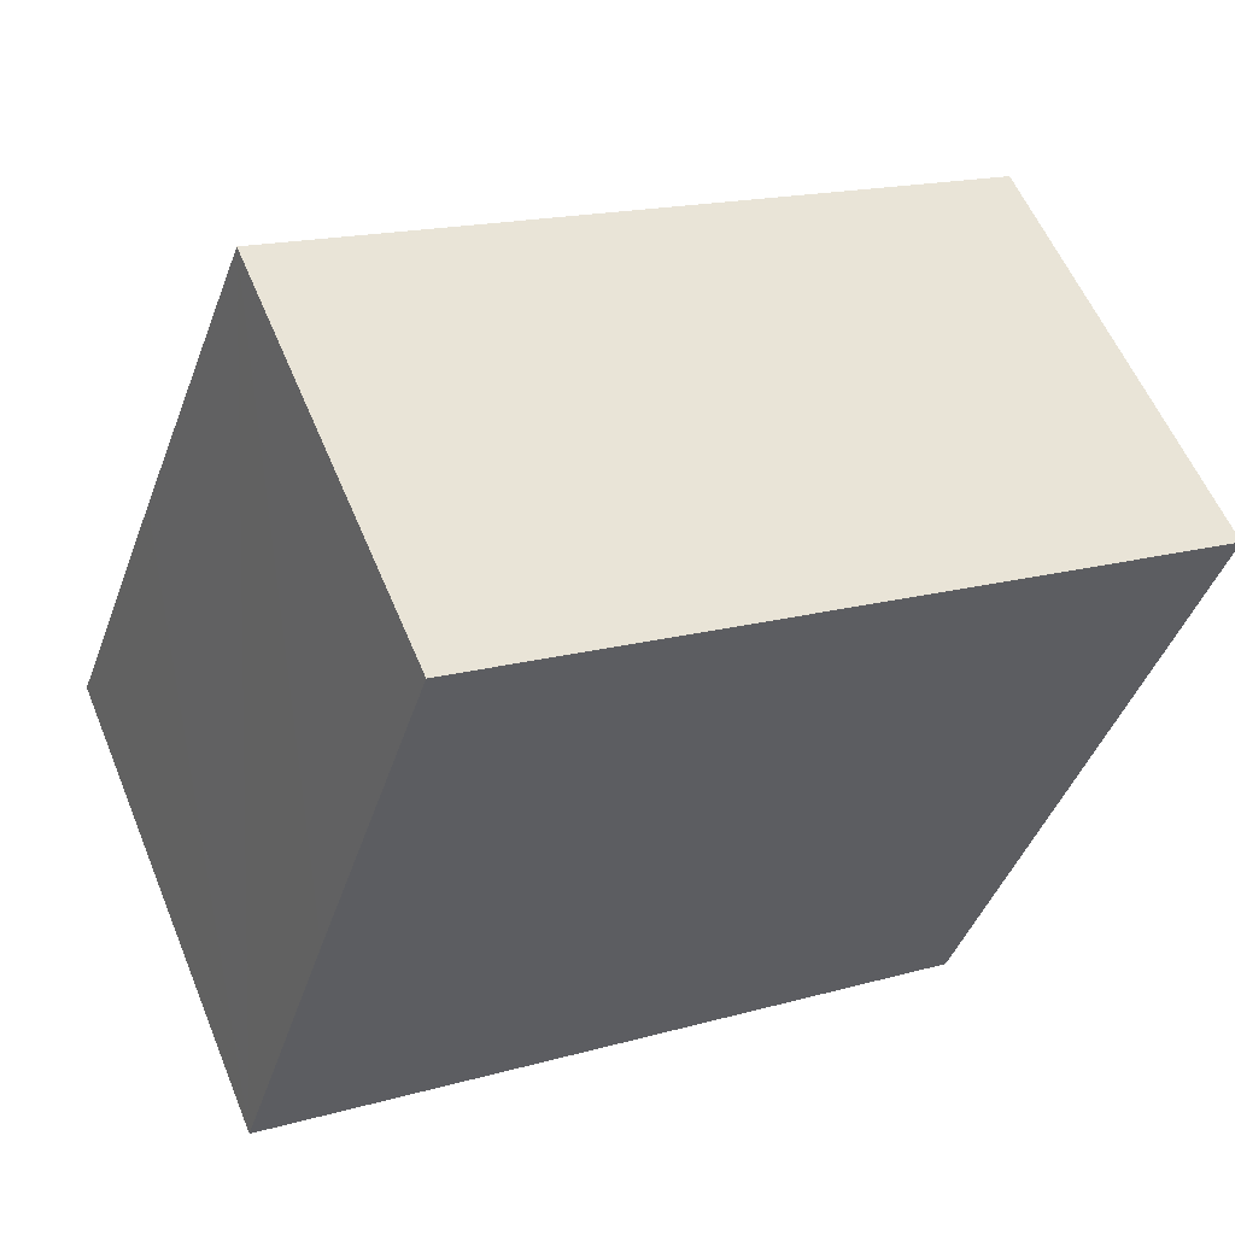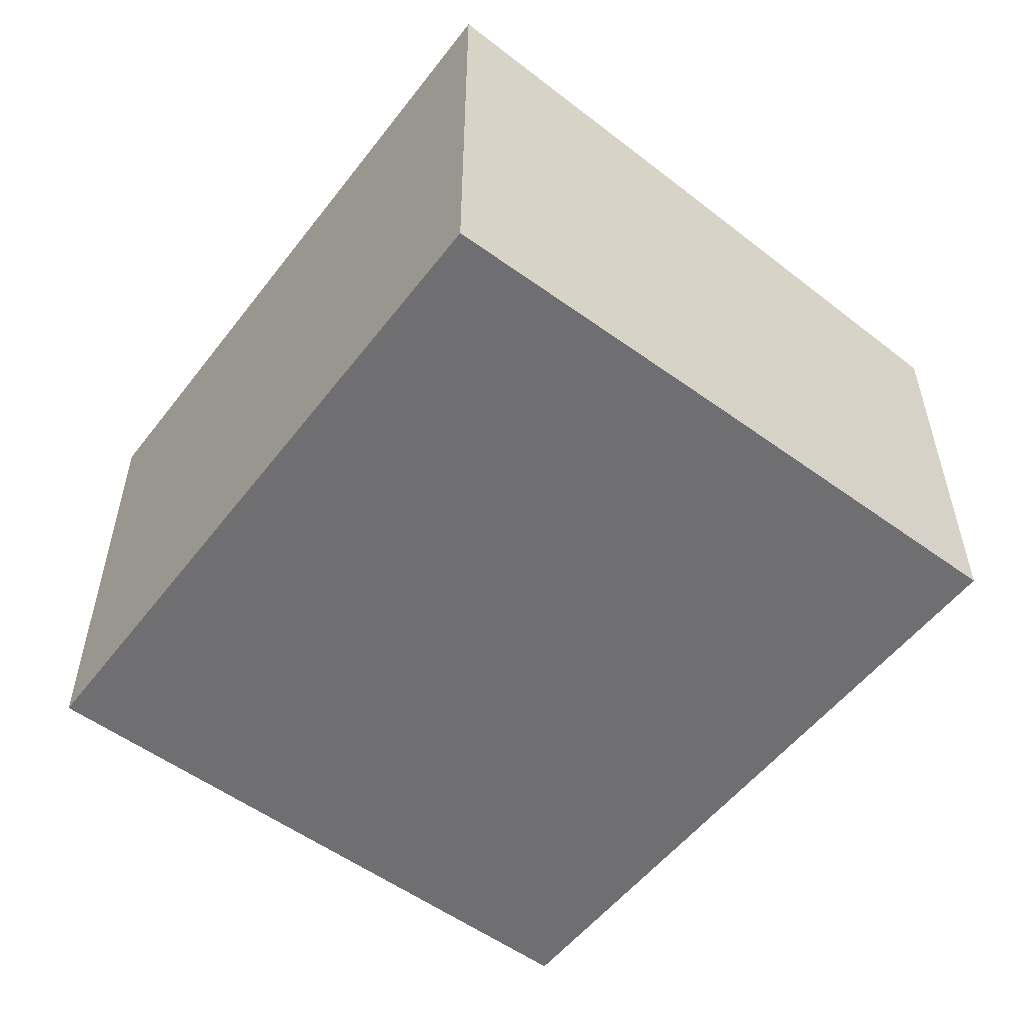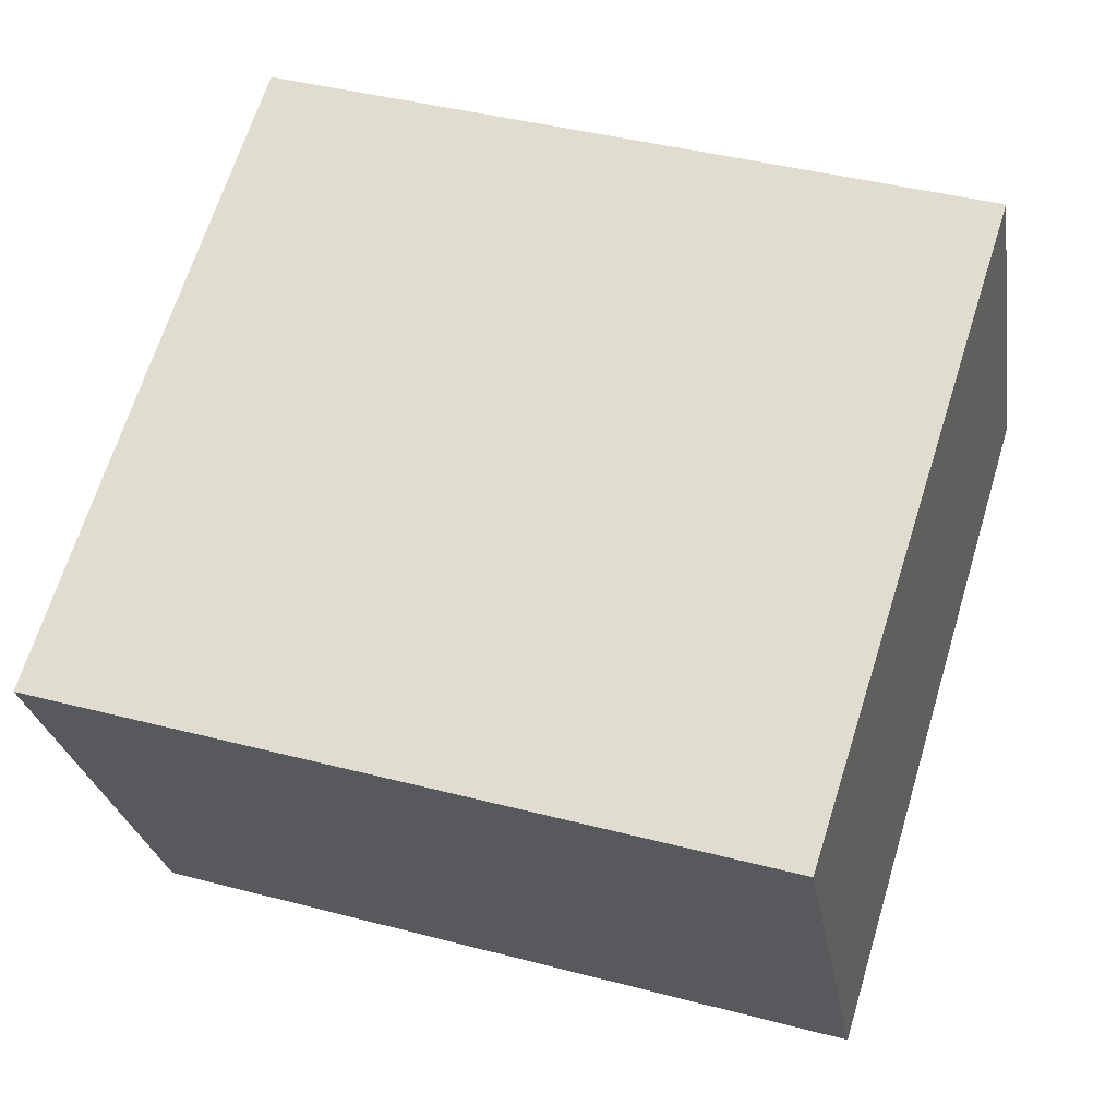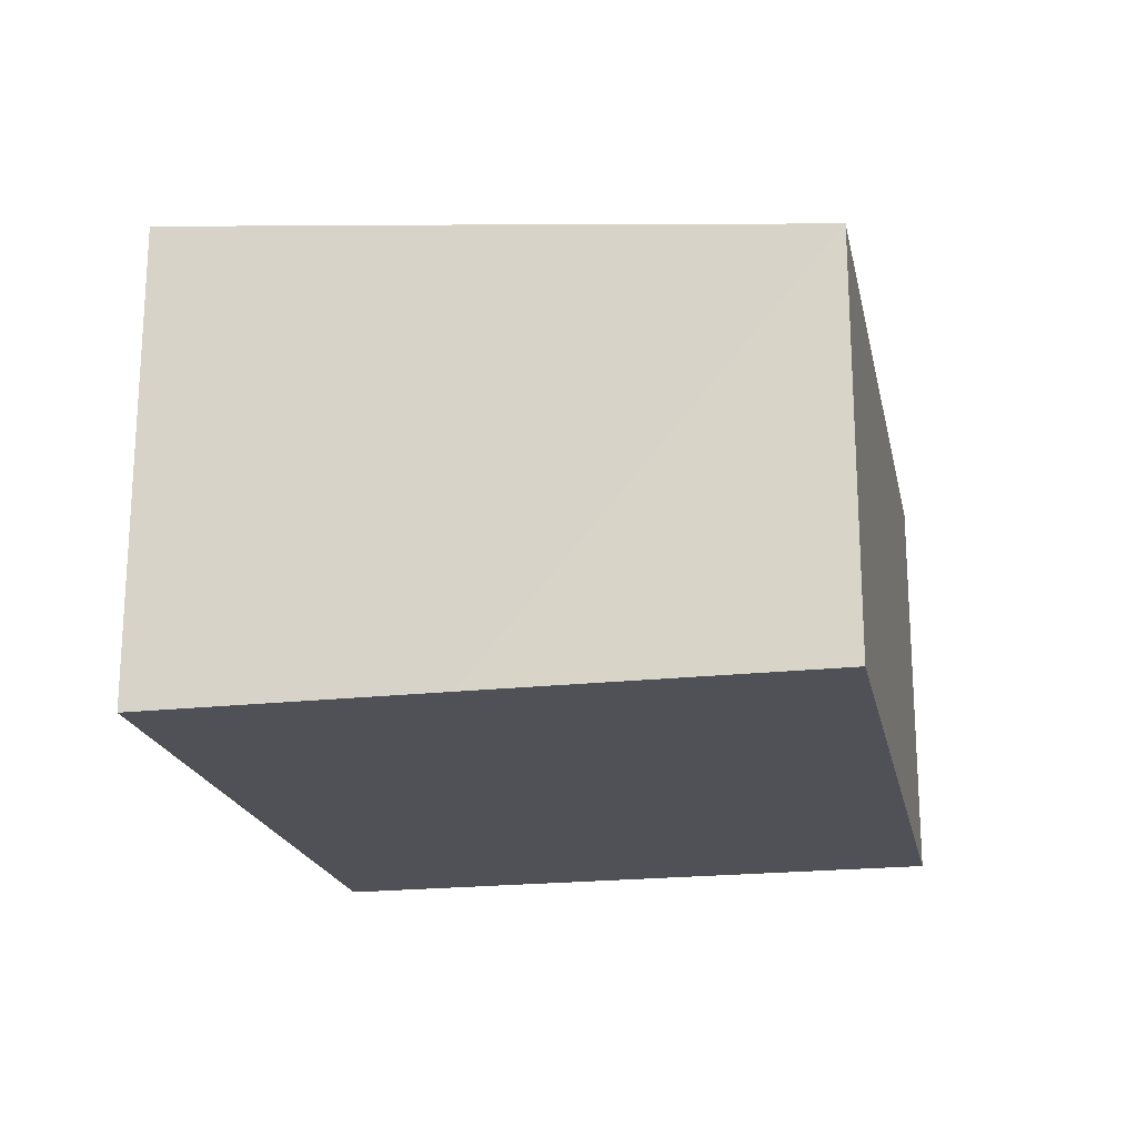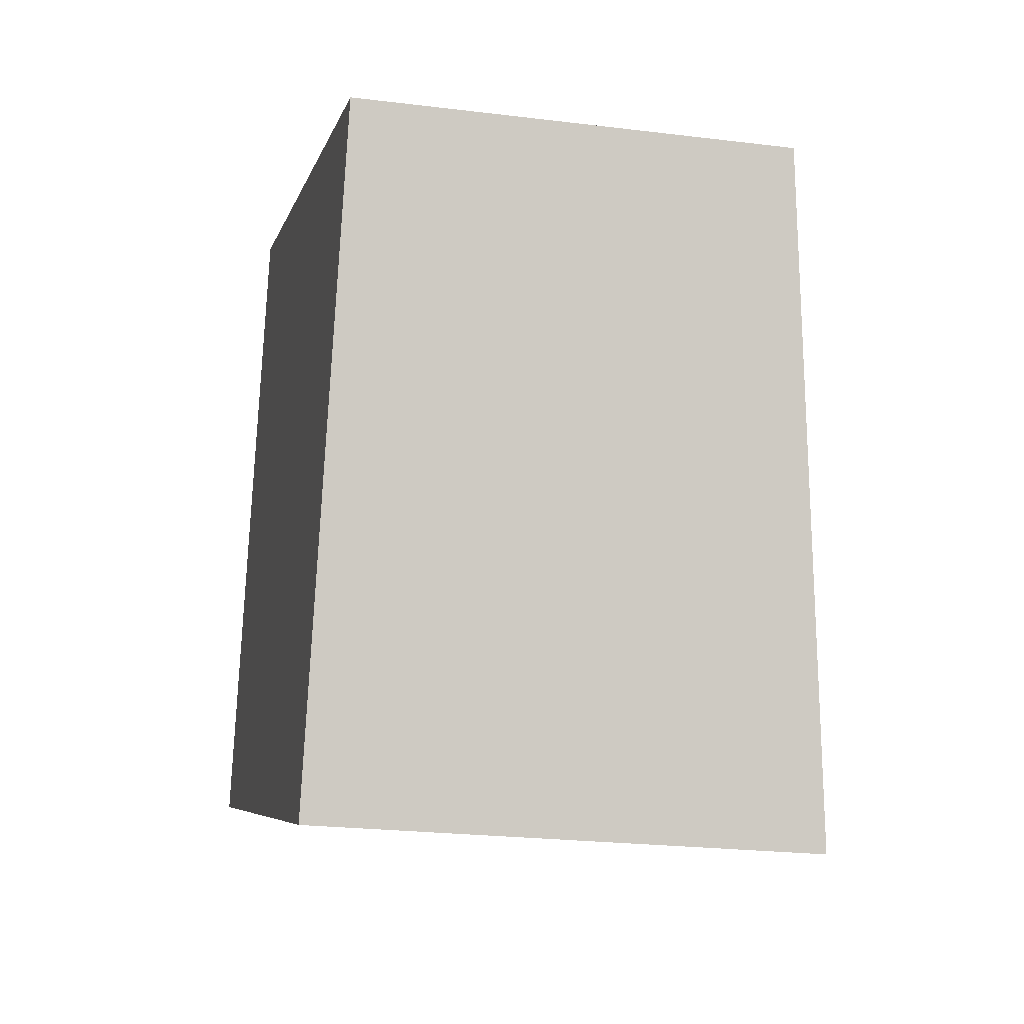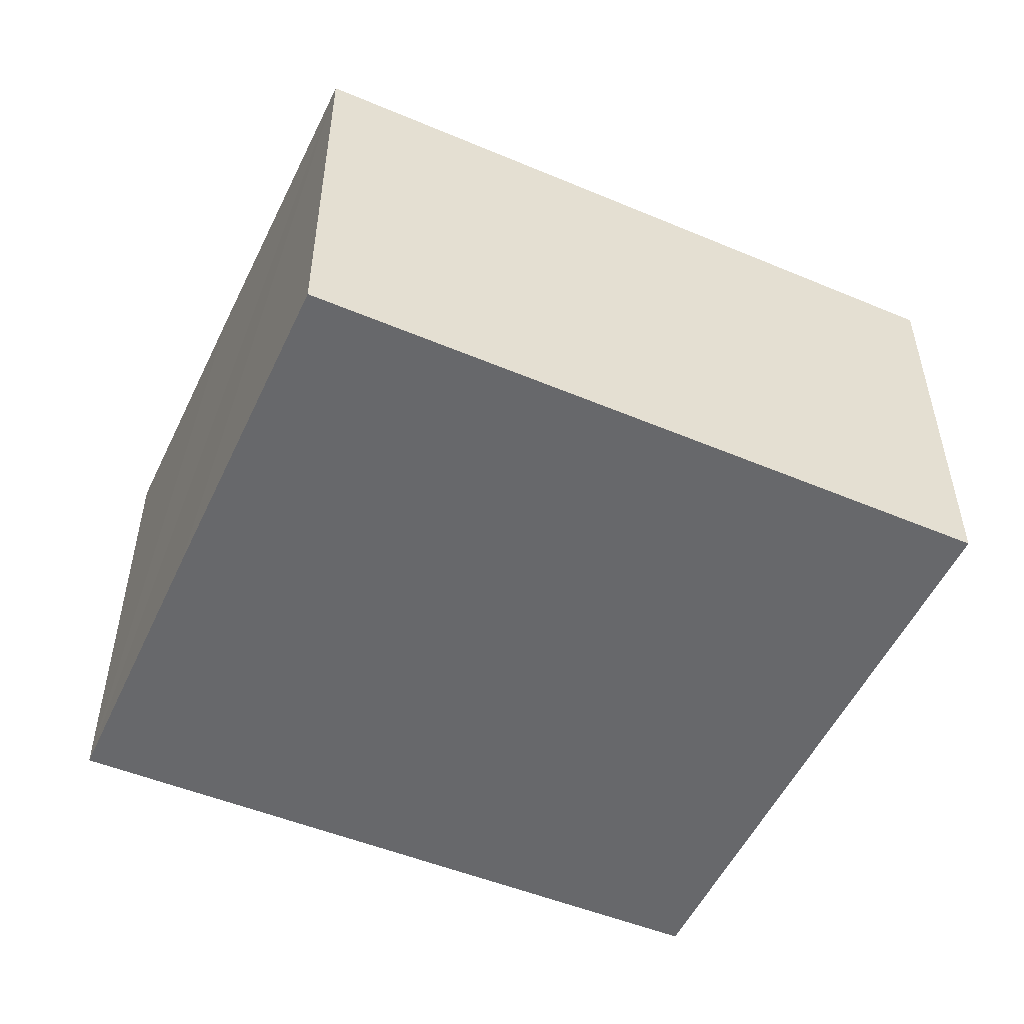
<metadata>
{"format":"obj","ext":"obj","renderer":"f3d","projection":"perspective","resolution":1024,"background":"white","views":[{"elev":57.5,"azim":-22.3,"up":"+Z"},{"elev":-54.7,"azim":-110.0,"up":"+Y"},{"elev":-25.9,"azim":8.9,"up":"+Z"},{"elev":-20.5,"azim":-61.0,"up":"+Y"},{"elev":-22.8,"azim":78.0,"up":"+Z"},{"elev":-52.3,"azim":-6.9,"up":"+Y"}]}
</metadata>
<code>
v  5.162 3.64 -1.551
v  1.501 3.137 4.739
v  6.651 3.137 3.11
v  0 3.648 2.234e-16
v  0.692 3.41 2.204
v  1.501 -2.902e-16 4.739
v  6.651 -1.904e-16 3.11
v  5.162 9.497e-17 -1.551
v  0 0 0
v  0.692 -1.35e-16 2.204
g defaultobject
f 1 2 3
f 2 1 4
f 2 4 5
f 6 3 2
f 3 6 7
f 3 8 1
f 8 3 7
f 1 9 4
f 9 1 8
f 9 5 4
f 5 9 2
f 2 9 10
f 2 10 6
f 6 8 7
f 8 6 10
f 8 10 9

</code>
